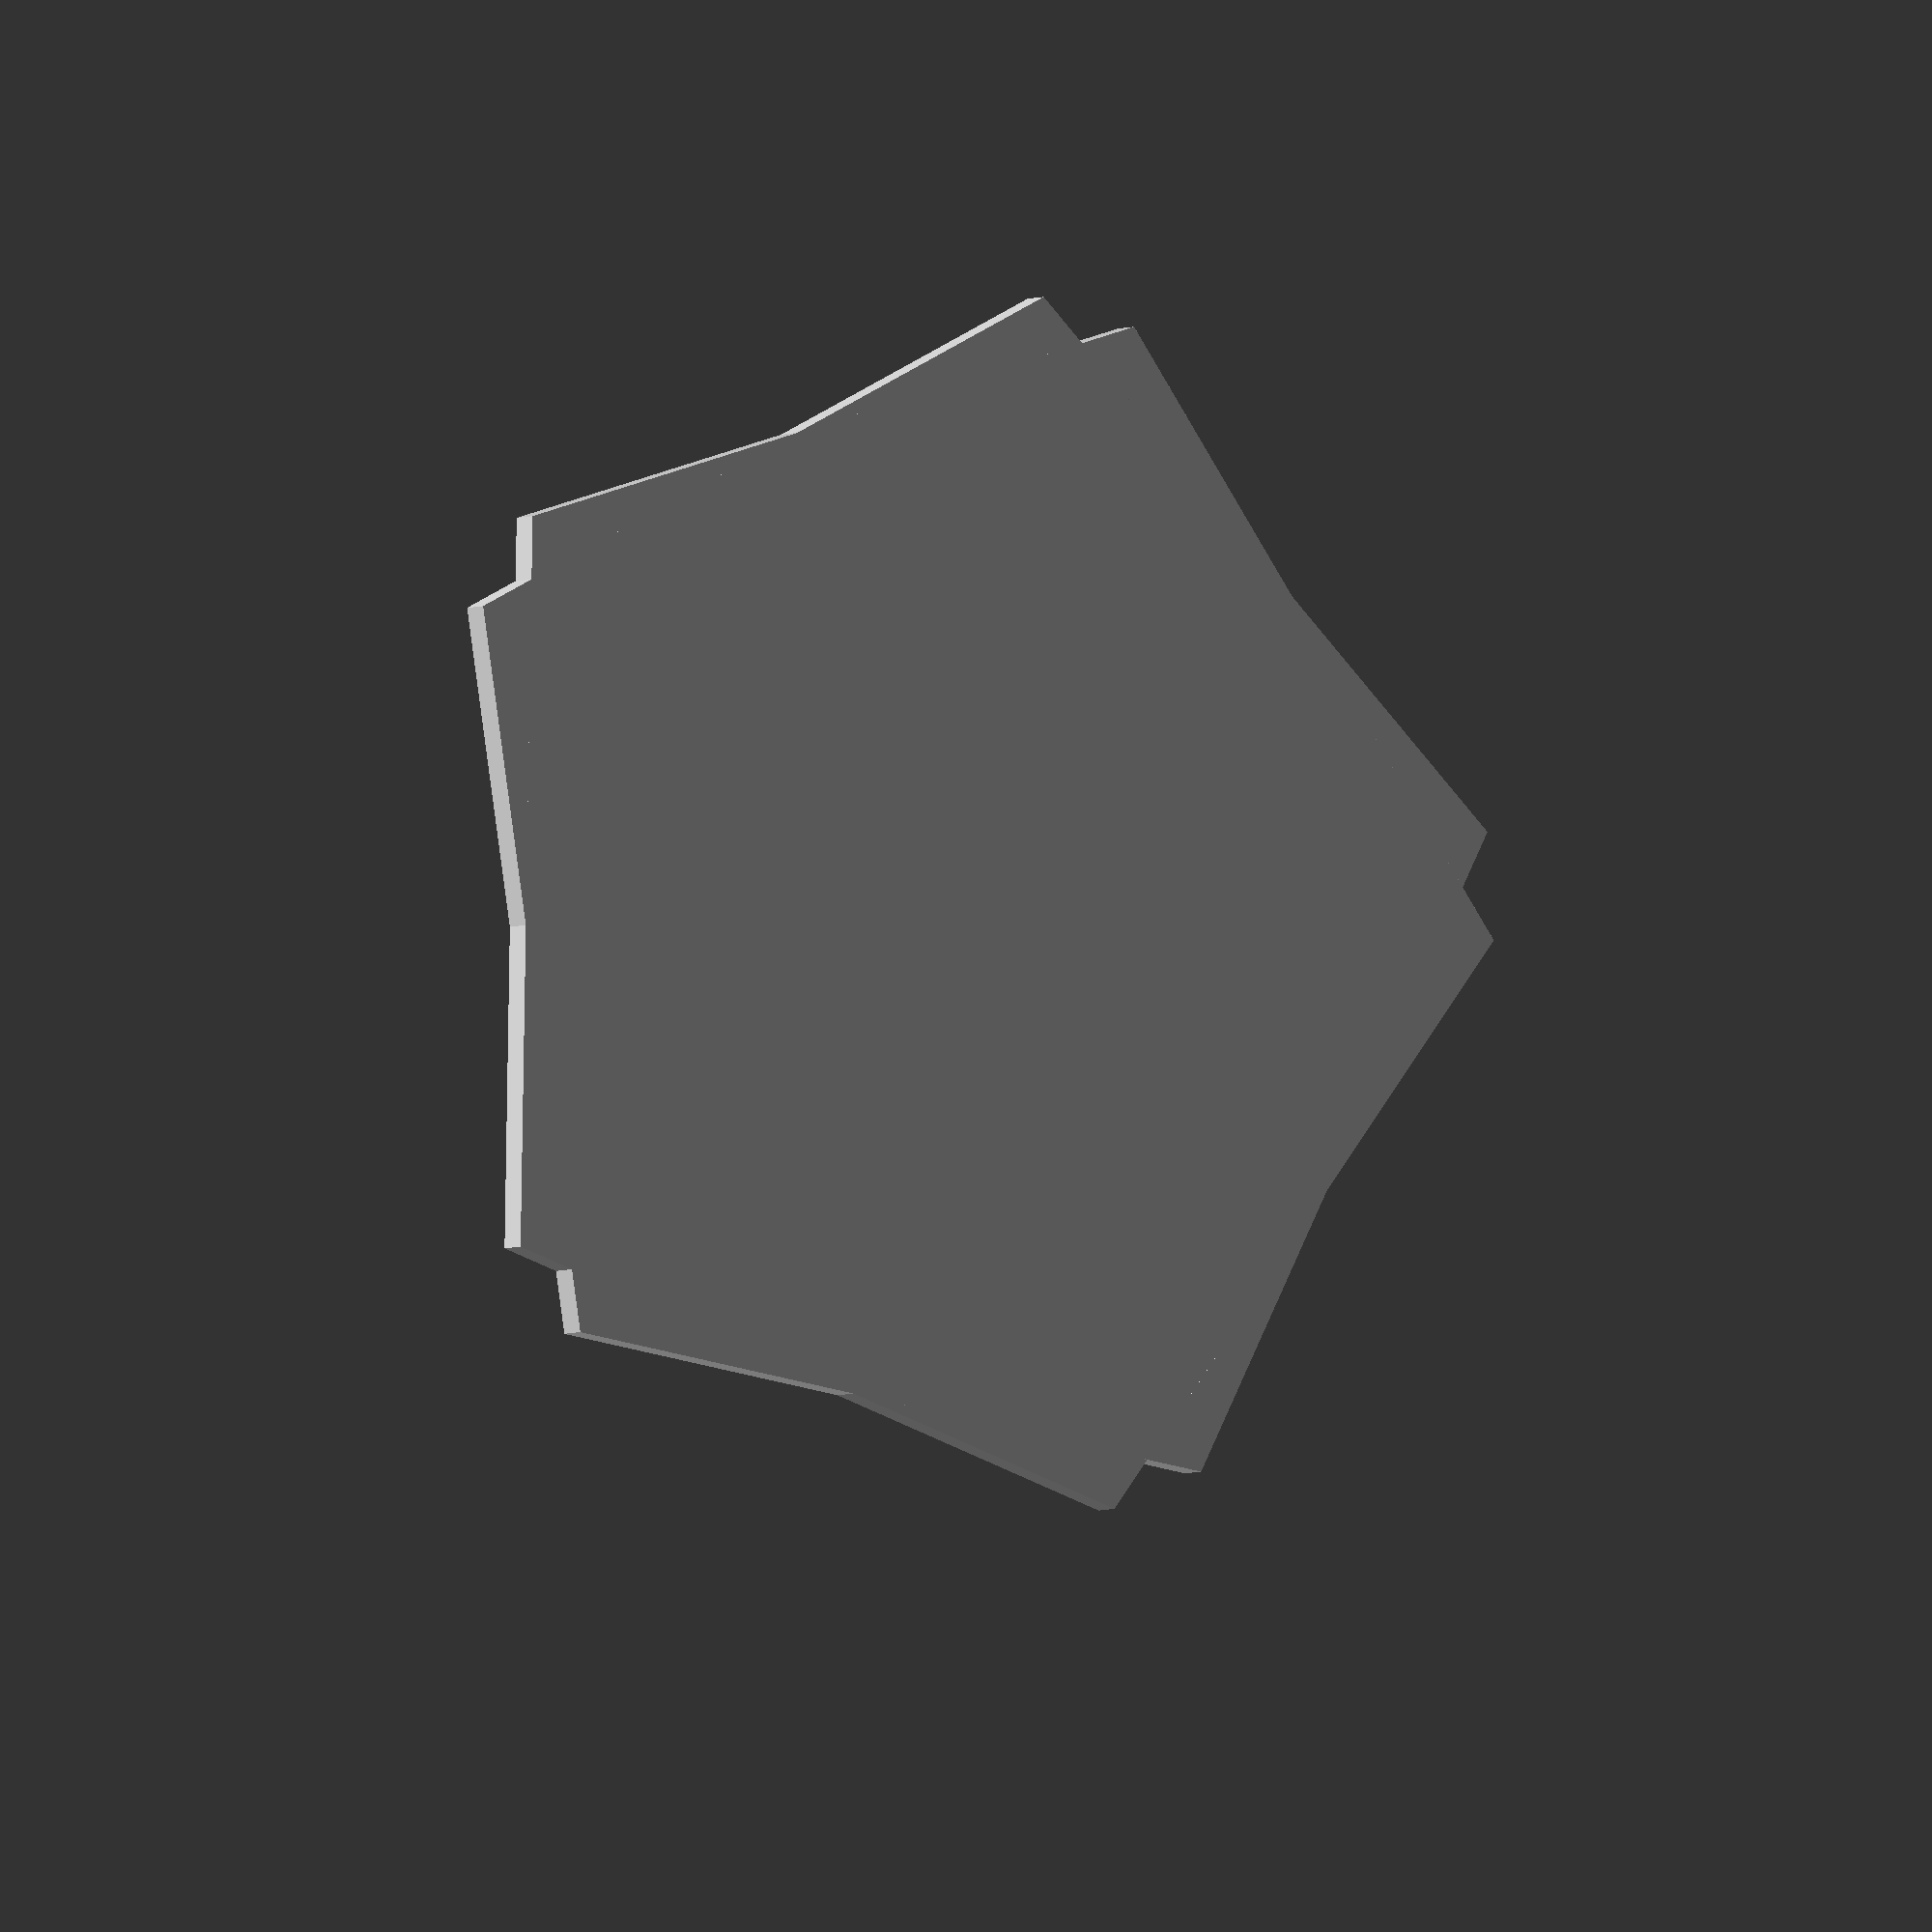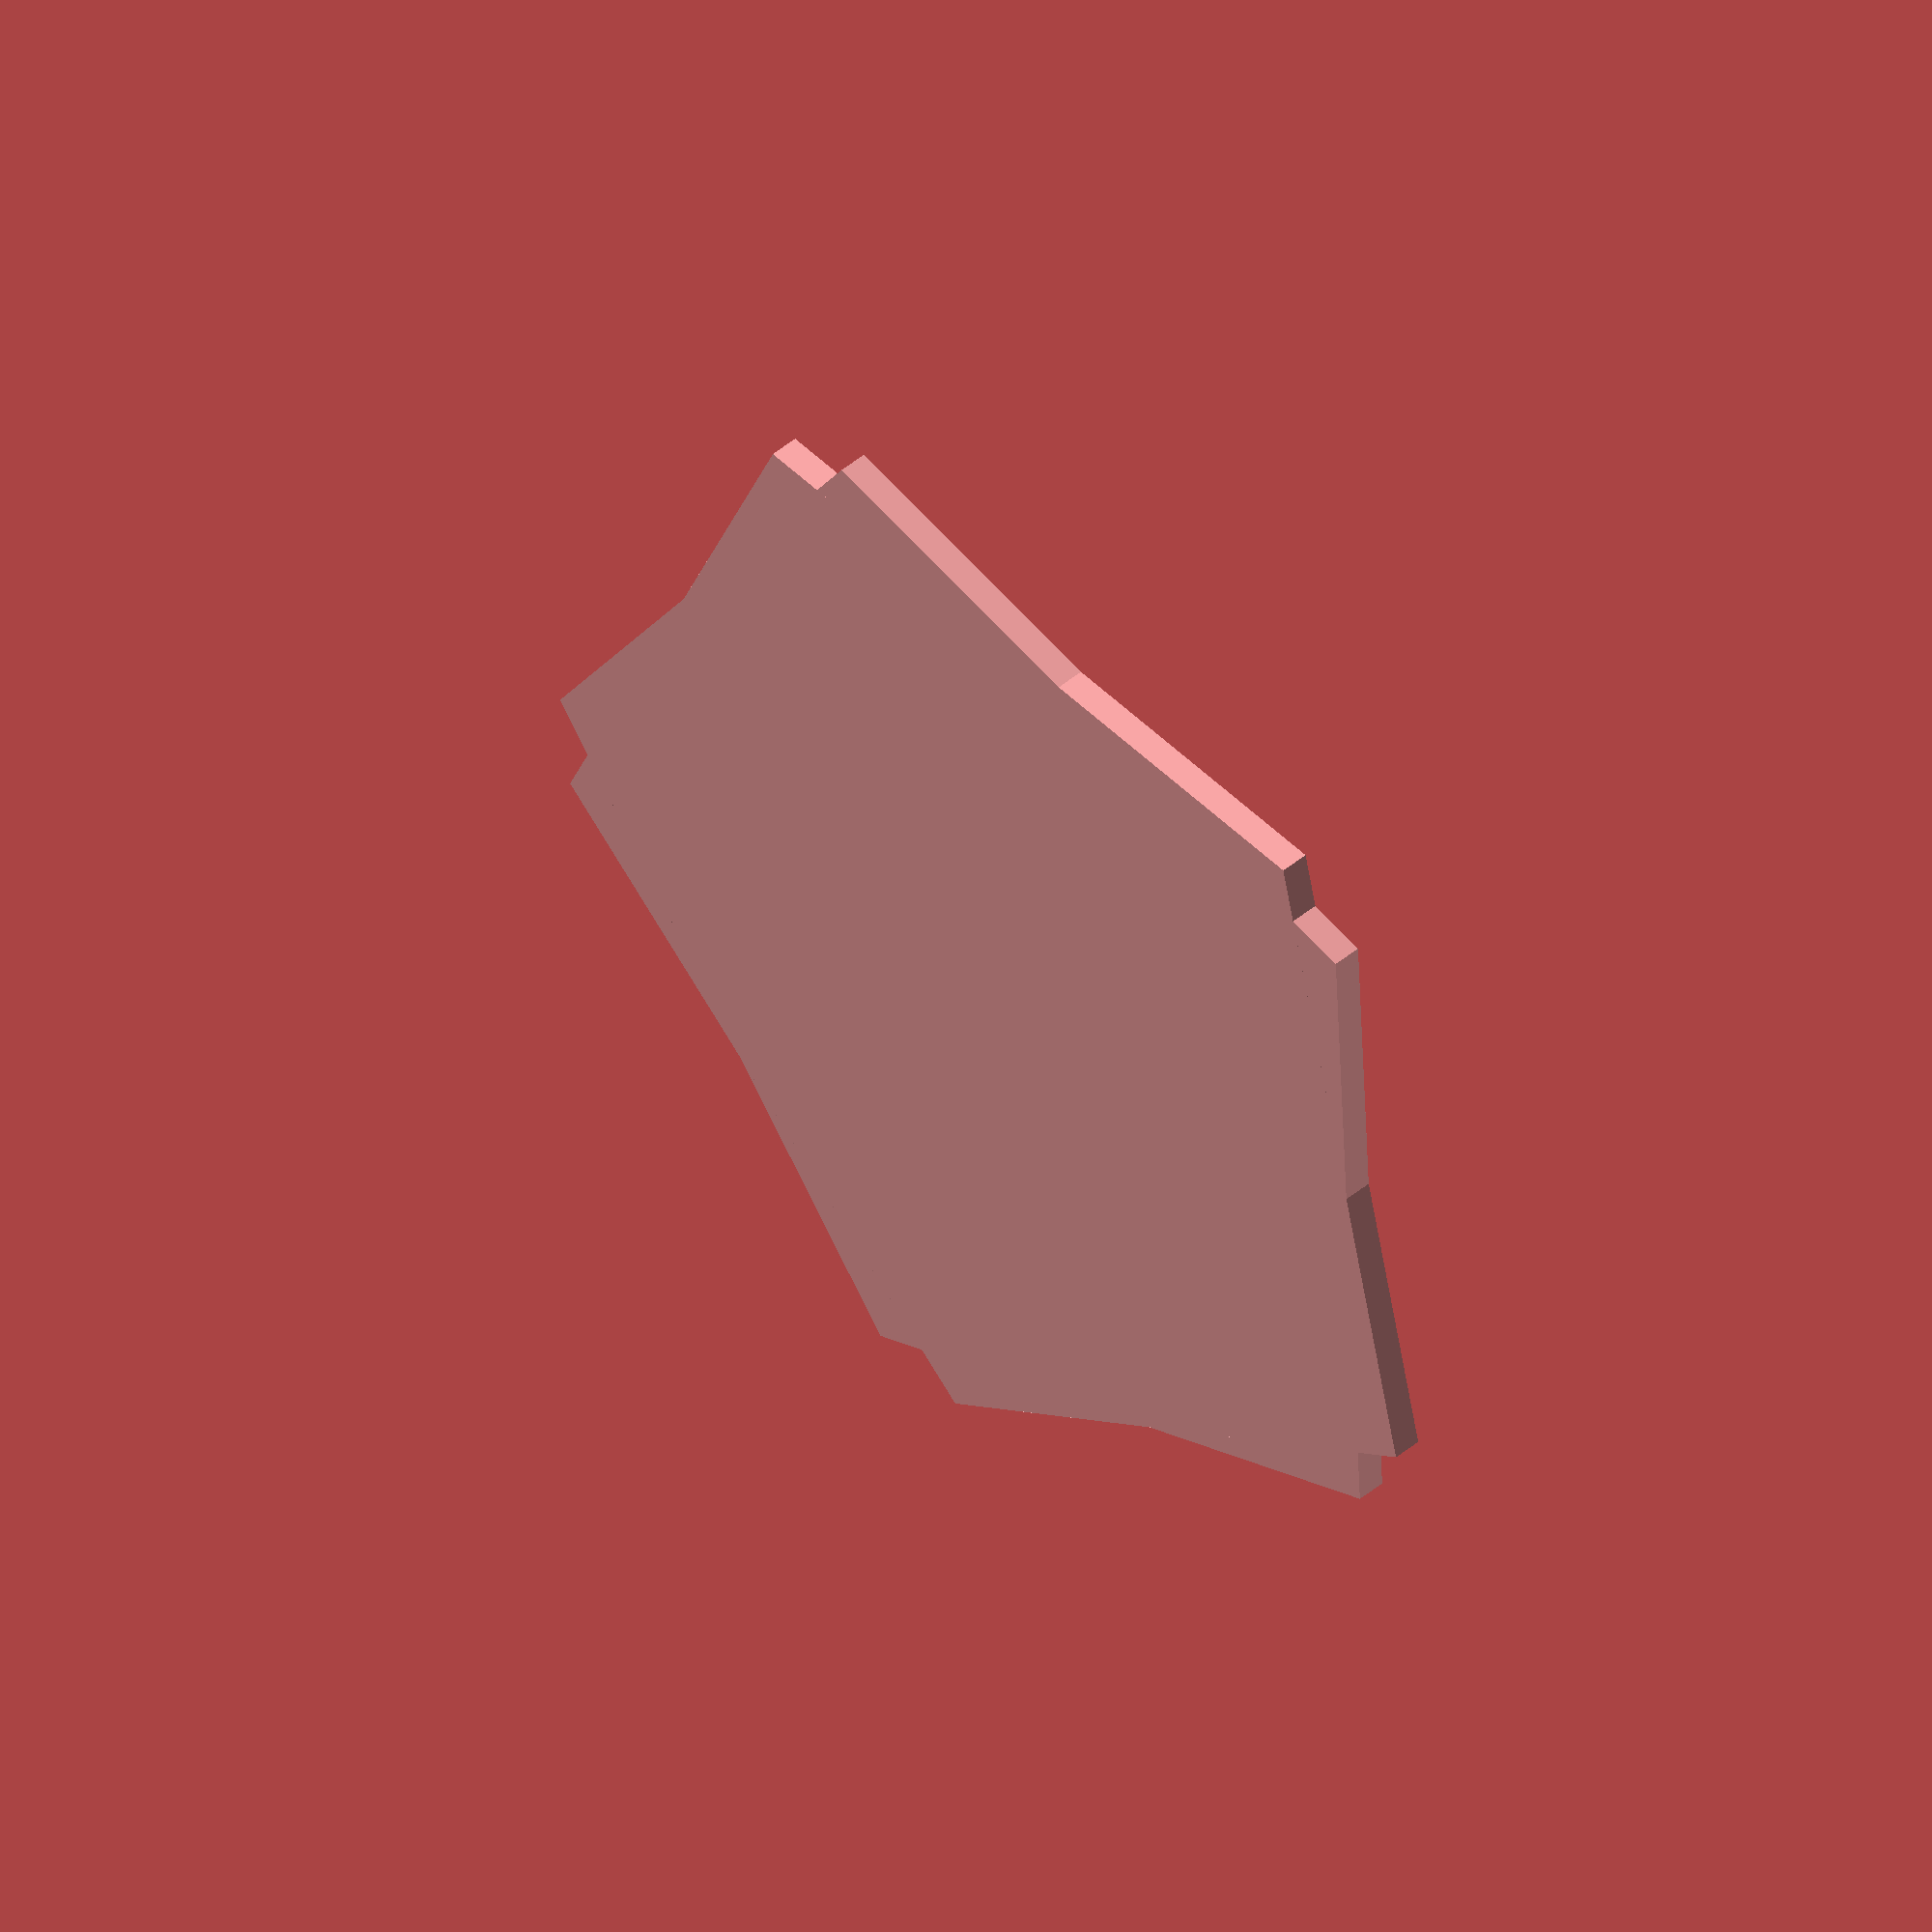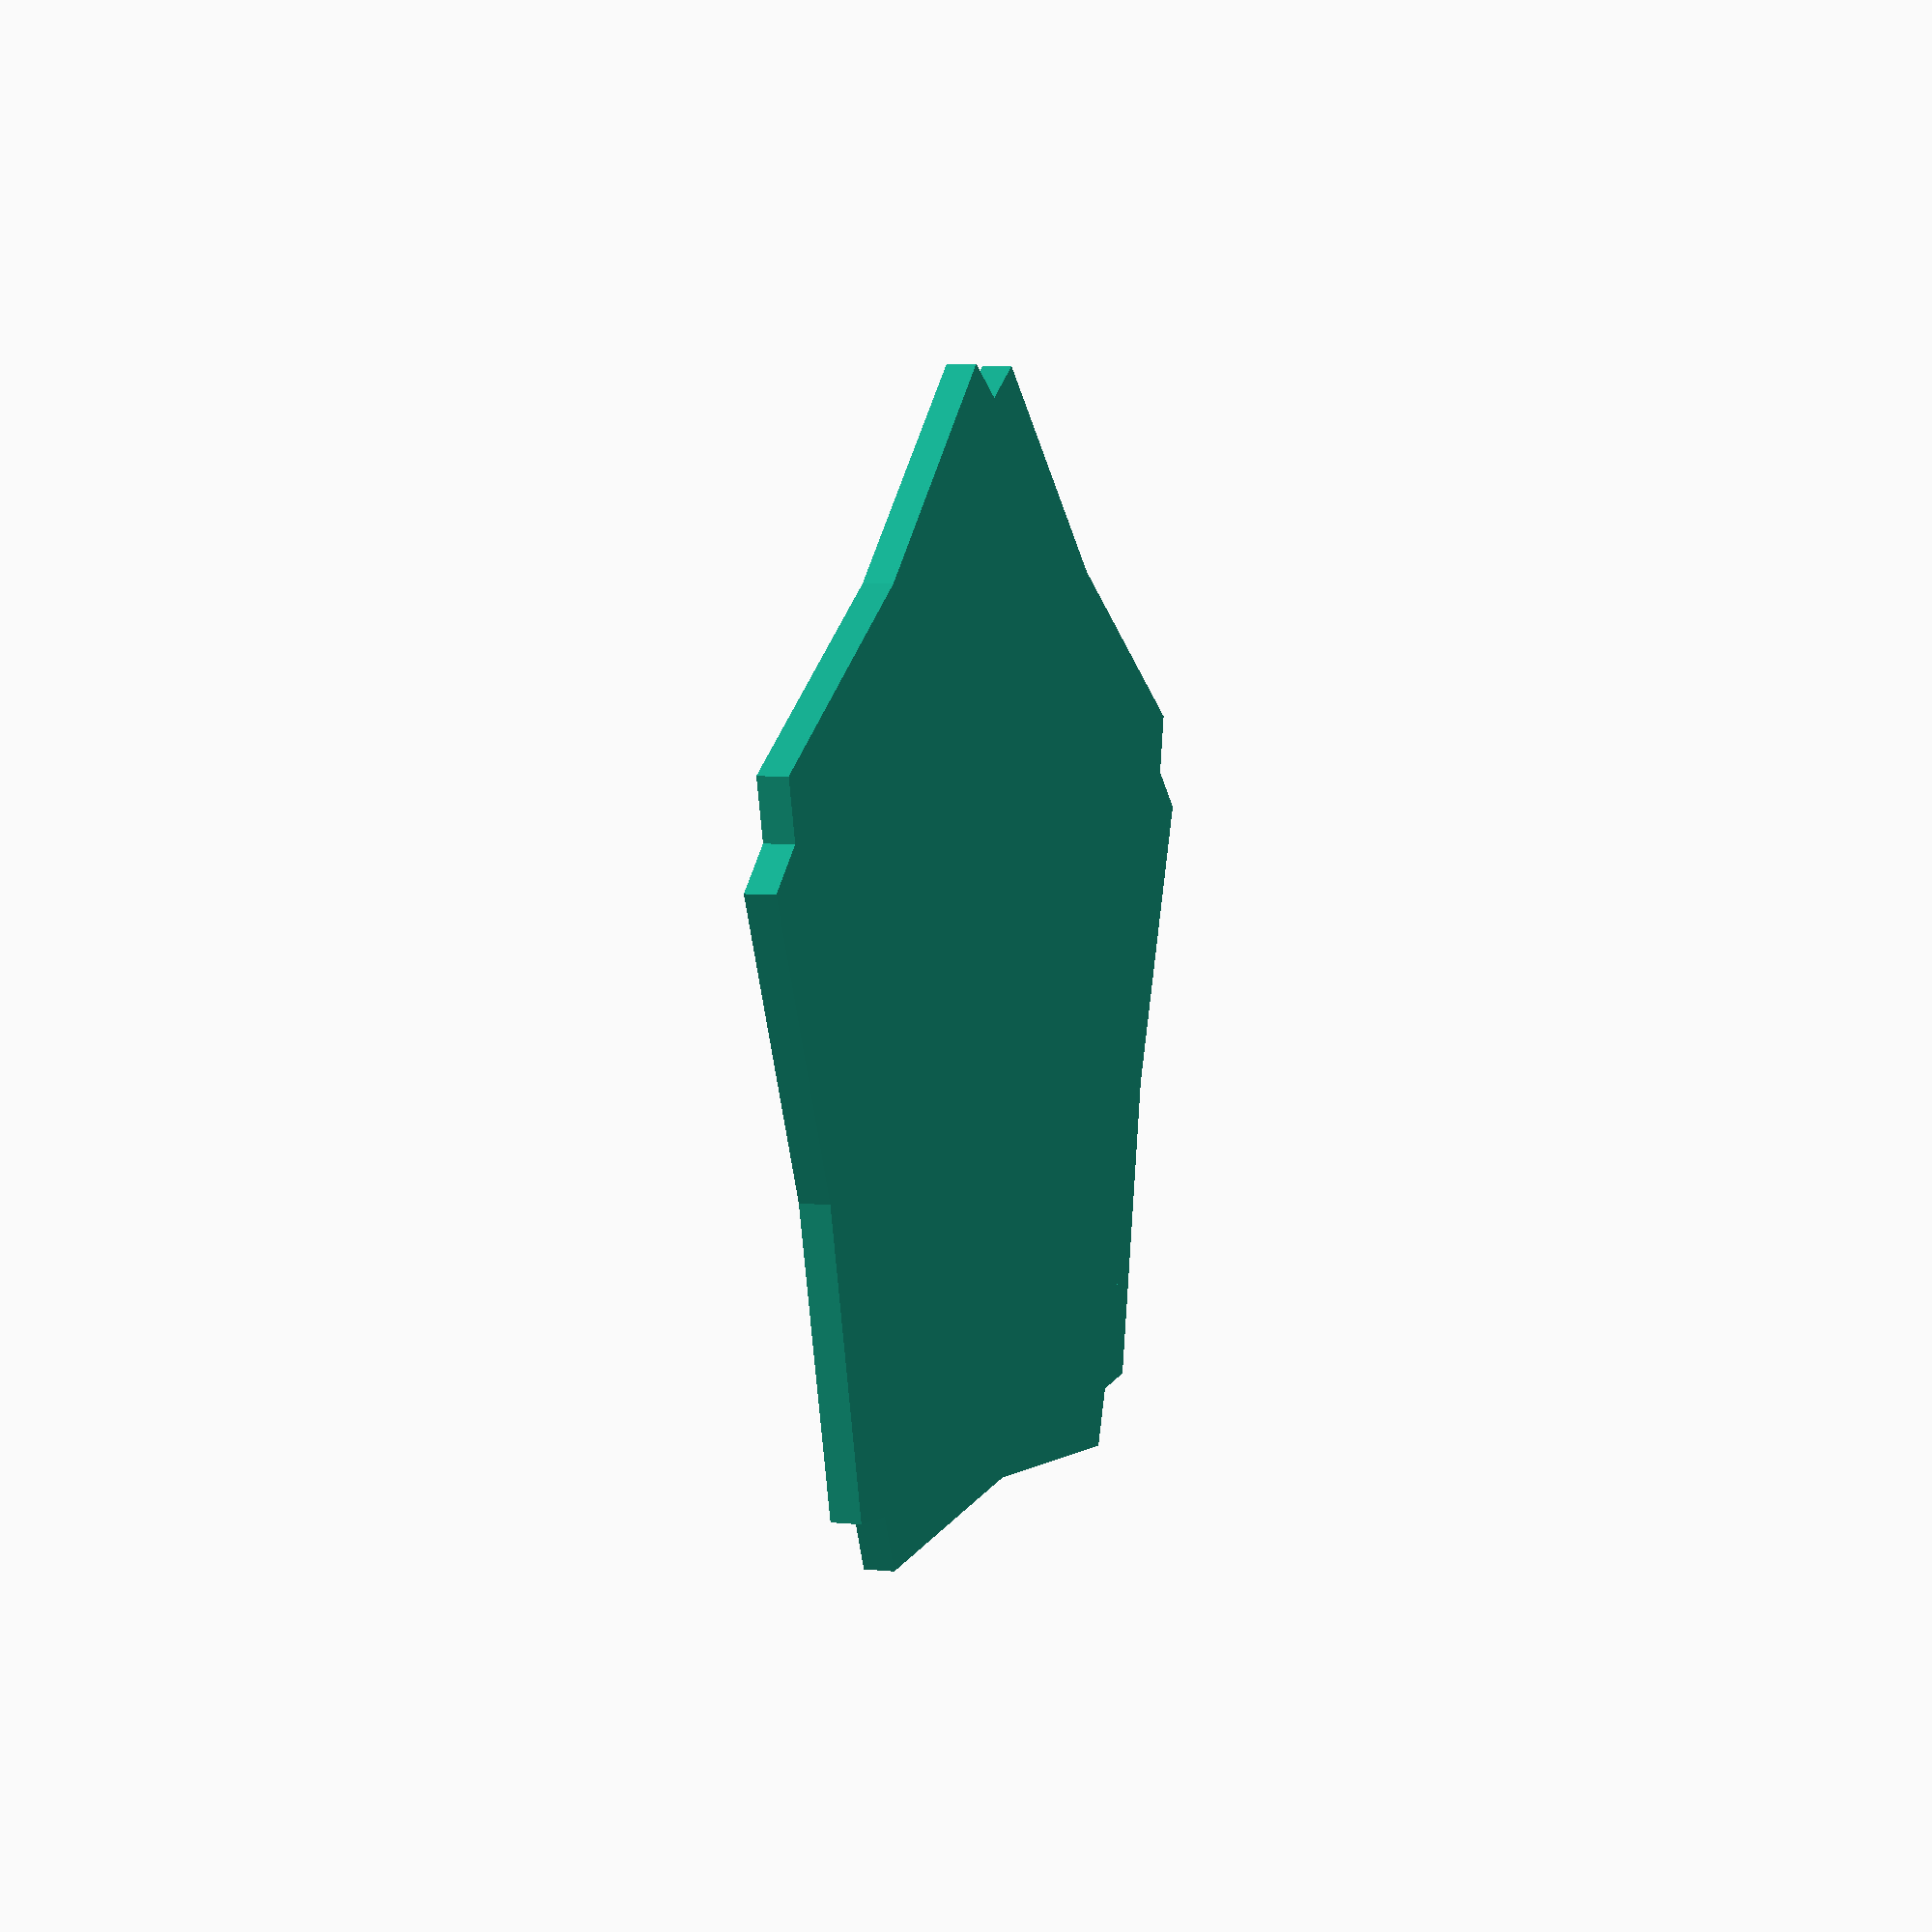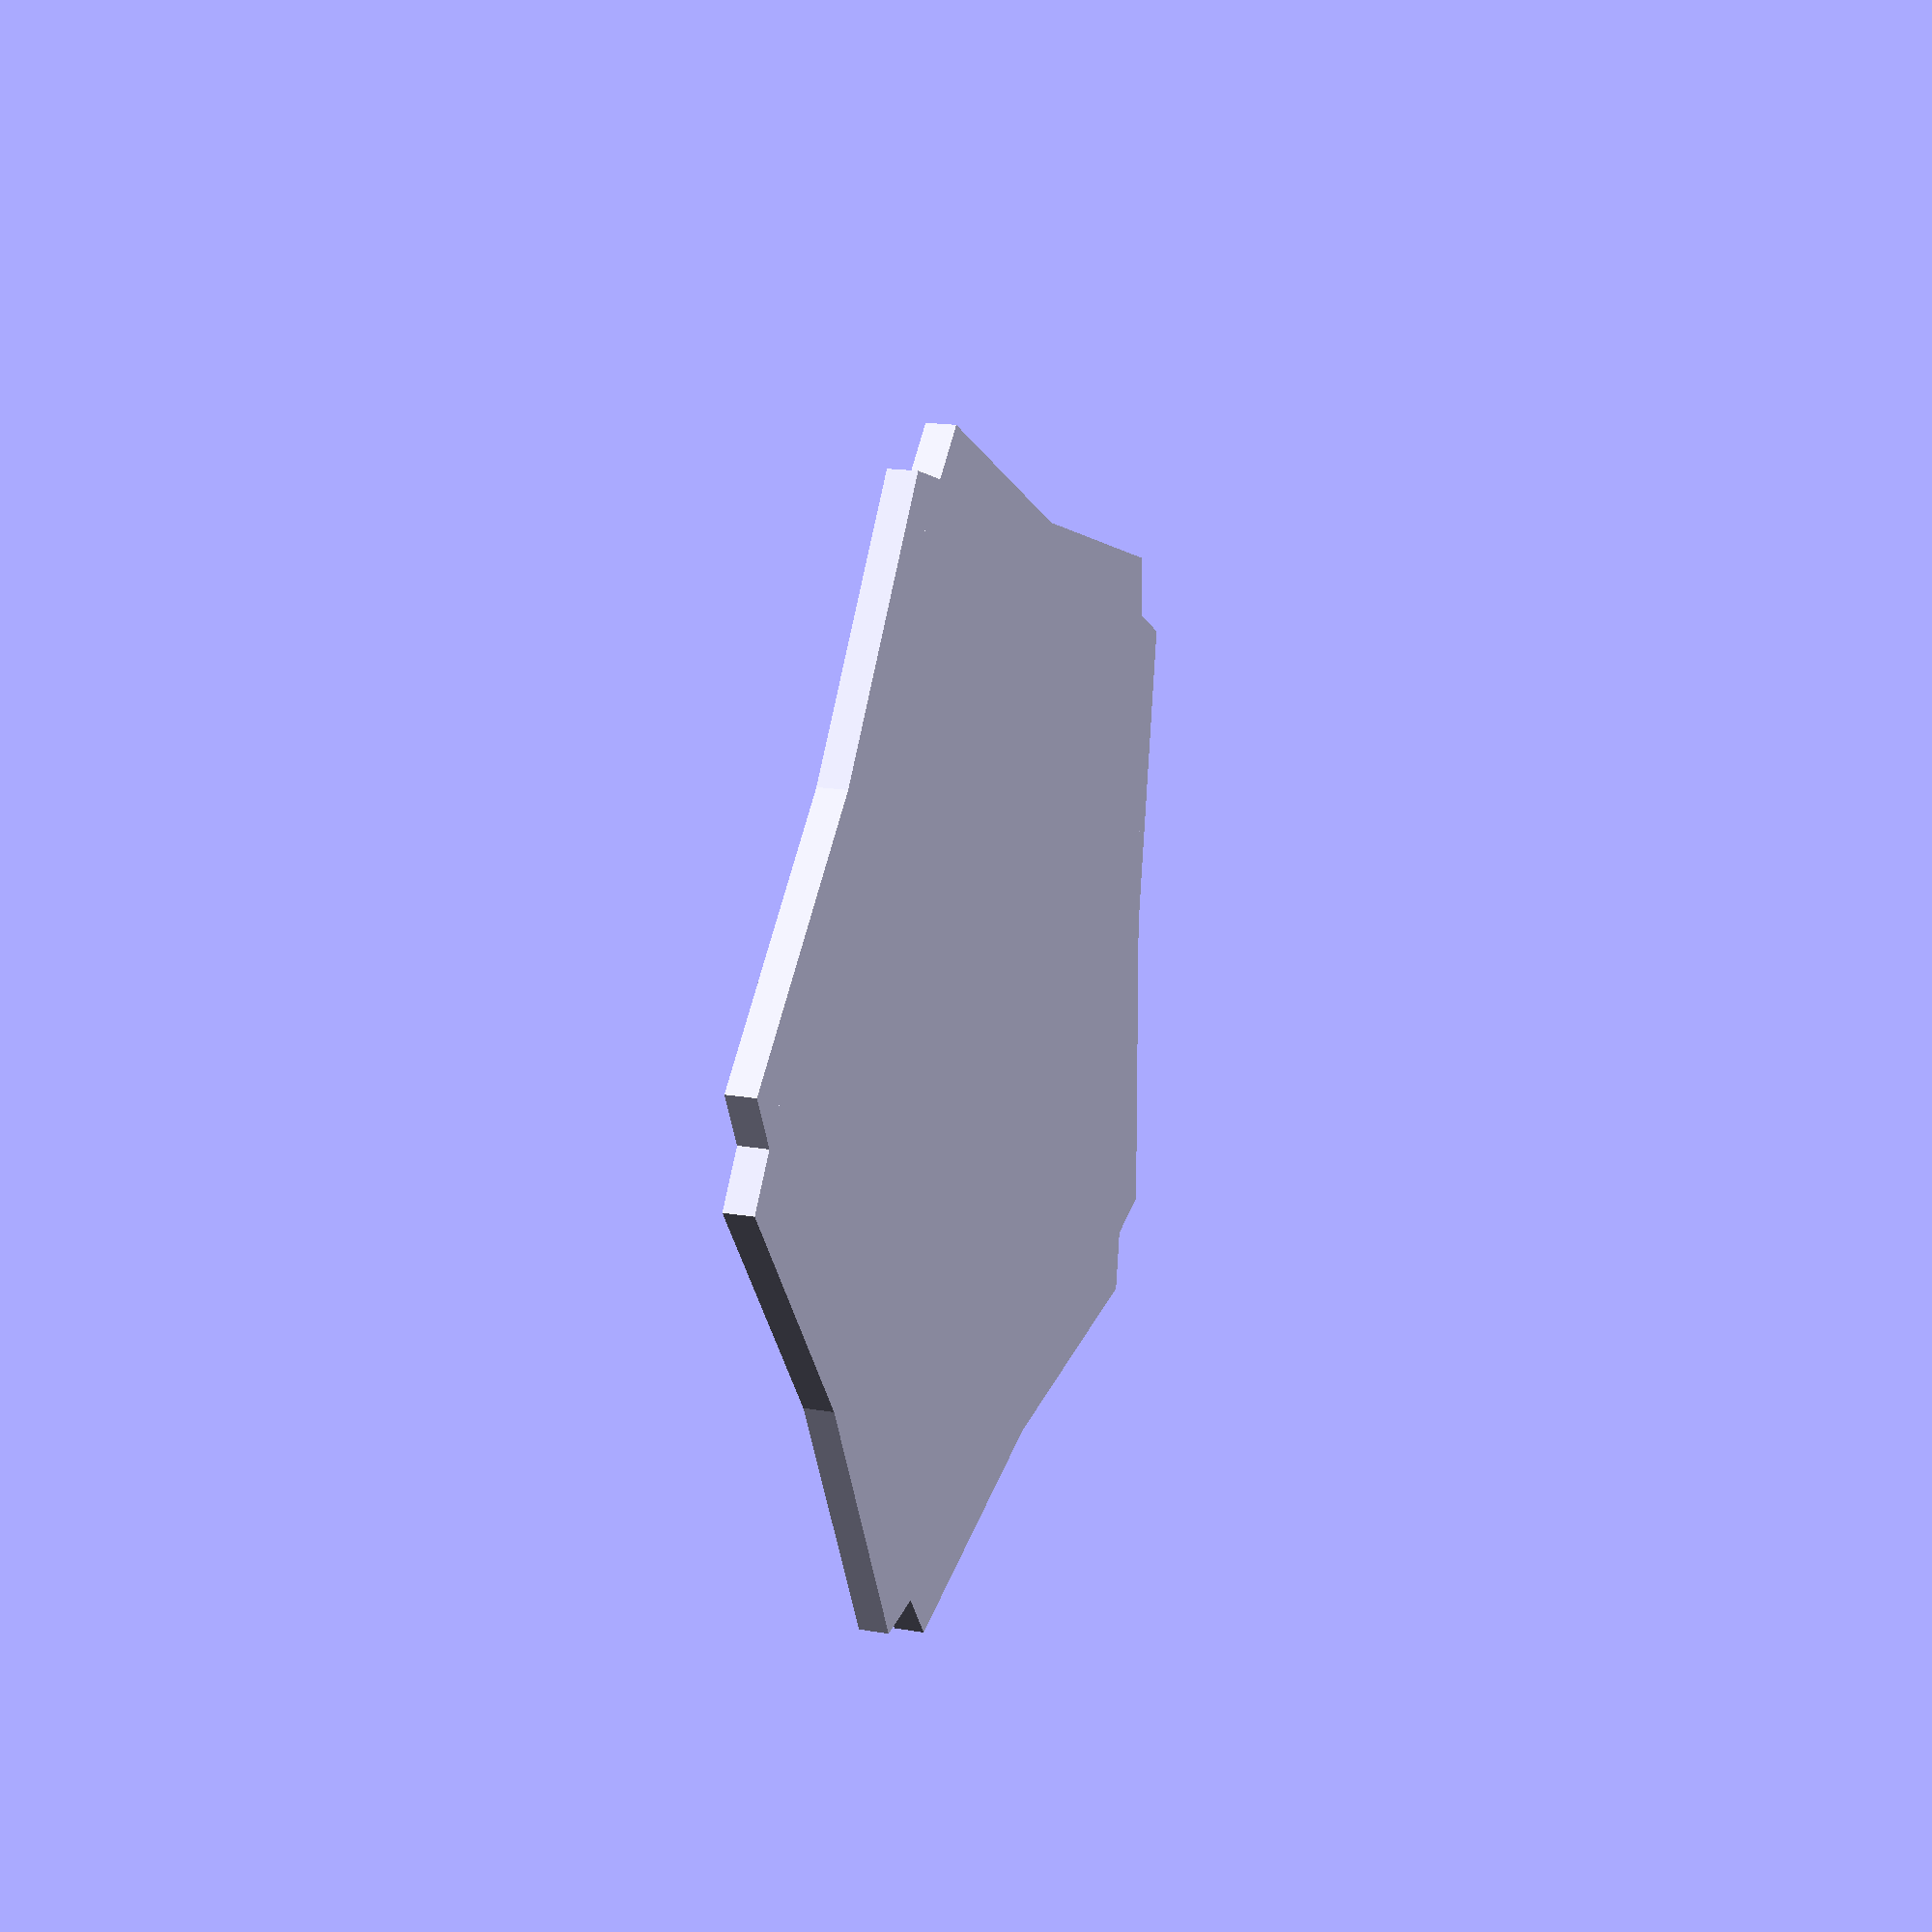
<openscad>
union() {
    original_radius = 20;  // Original radius of the pentagon
    angle = 10;  // Rotation angle in degrees
    scaled_radius = original_radius * cos(angle * 3.14159 / 180);  // Scale the second pentagon based on the rotation

    // Display the original and scaled radius
    echo("Original Radius: ", original_radius);
    echo("Scaled Radius after ", angle, " degree rotation: ", scaled_radius);

    // Draw the original pentagon
    pentagon(original_radius);  

    // Draw the rotated and scaled pentagon
    rotate([0, 0, angle]) 
        pentagon(scaled_radius);  
}

// Module to draw a pentagon
module pentagon(size) {
    angle = 360 / 5;  // Each interior angle of the pentagon
    points = [
        [size * cos(0), size * sin(0)],
        [size * cos(angle), size * sin(angle)],
        [size * cos(2 * angle), size * sin(2 * angle)],
        [size * cos(3 * angle), size * sin(3 * angle)],
        [size * cos(4 * angle), size * sin(4 * angle)]
    ];
    polygon(points);
}

</openscad>
<views>
elev=3.7 azim=116.9 roll=149.1 proj=o view=solid
elev=135.0 azim=357.3 roll=134.4 proj=o view=wireframe
elev=175.7 azim=168.4 roll=70.7 proj=p view=solid
elev=343.2 azim=261.7 roll=289.6 proj=p view=wireframe
</views>
